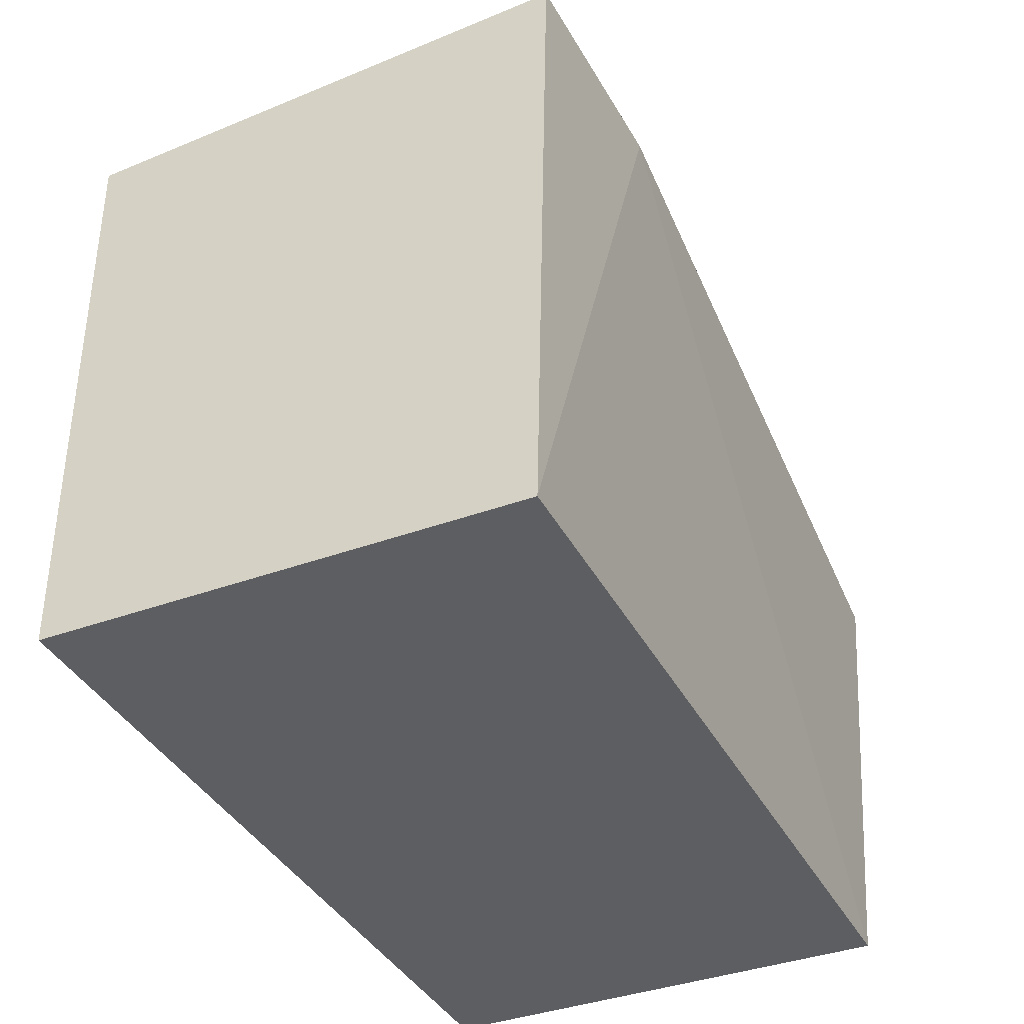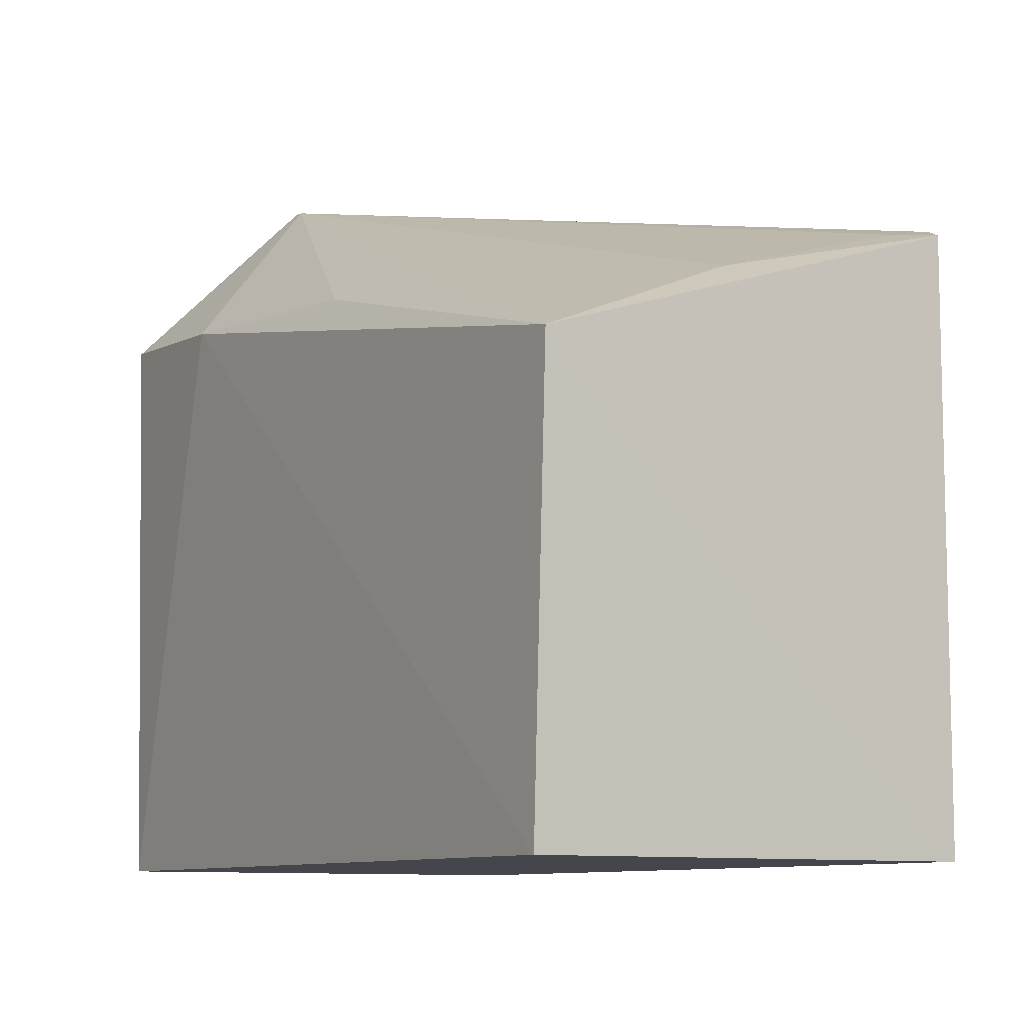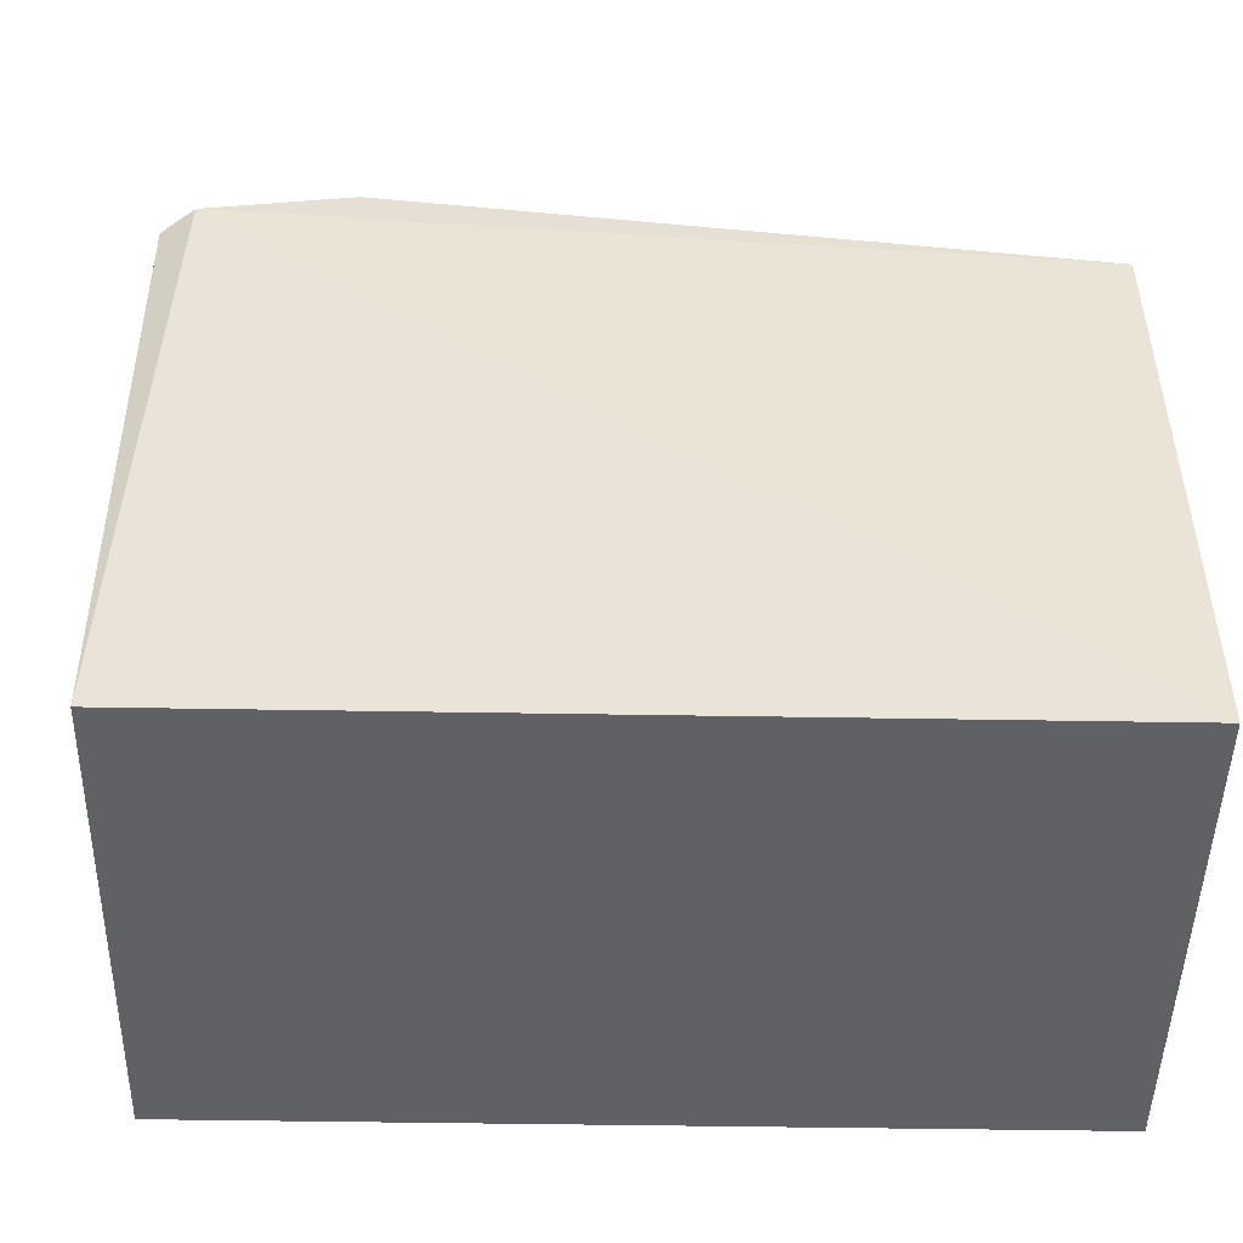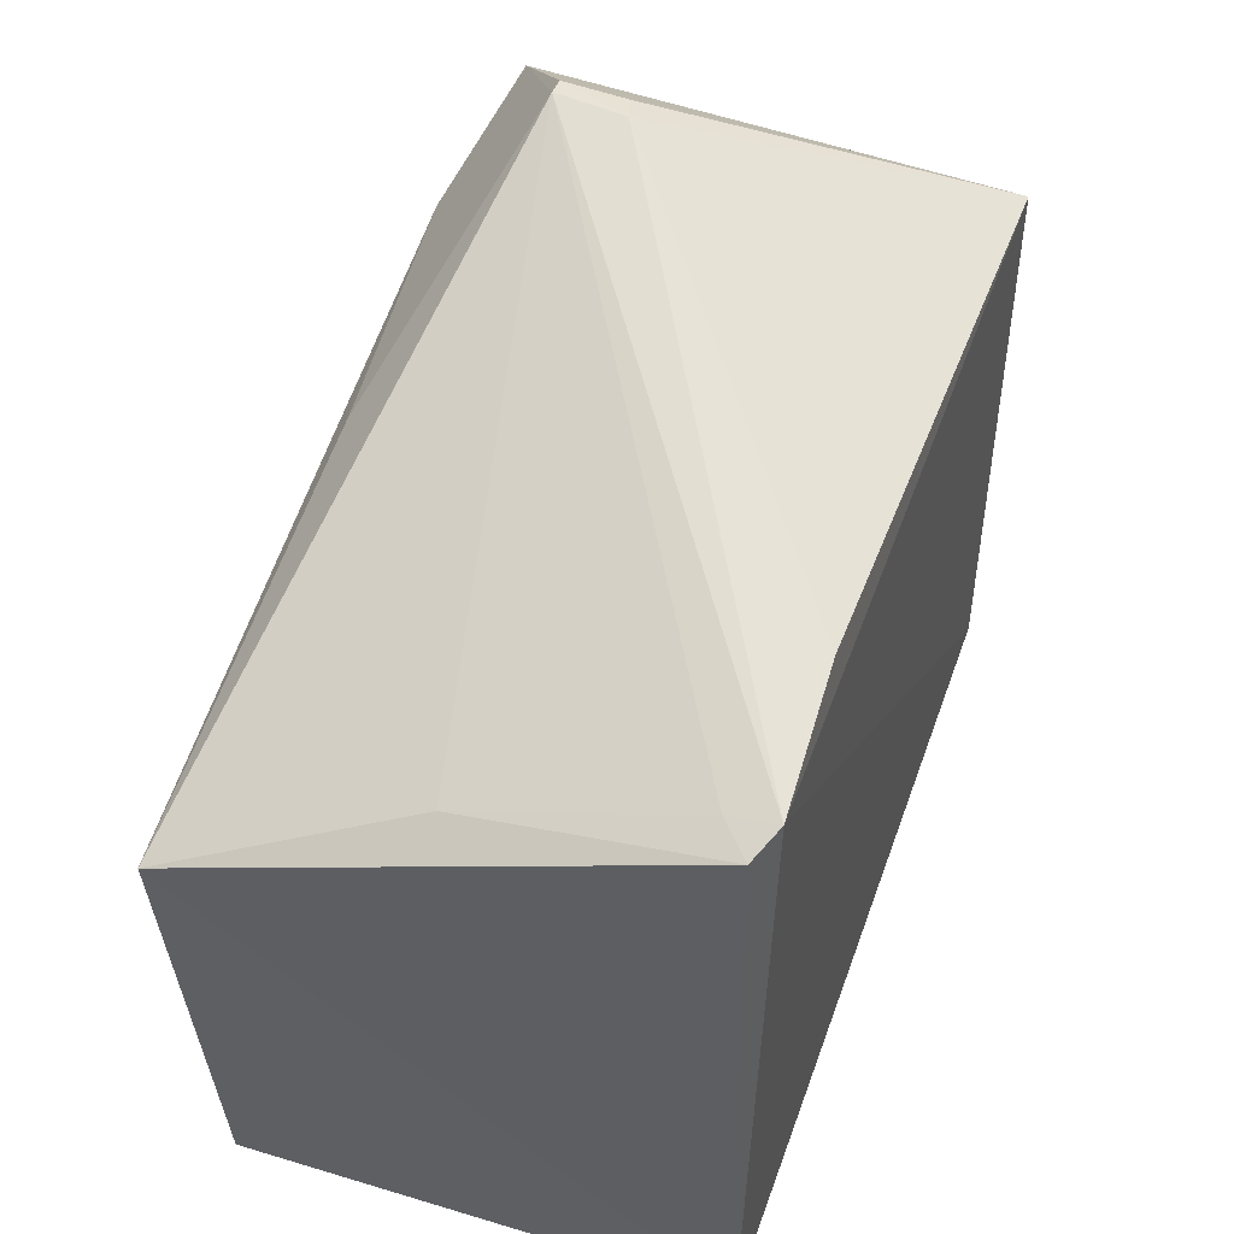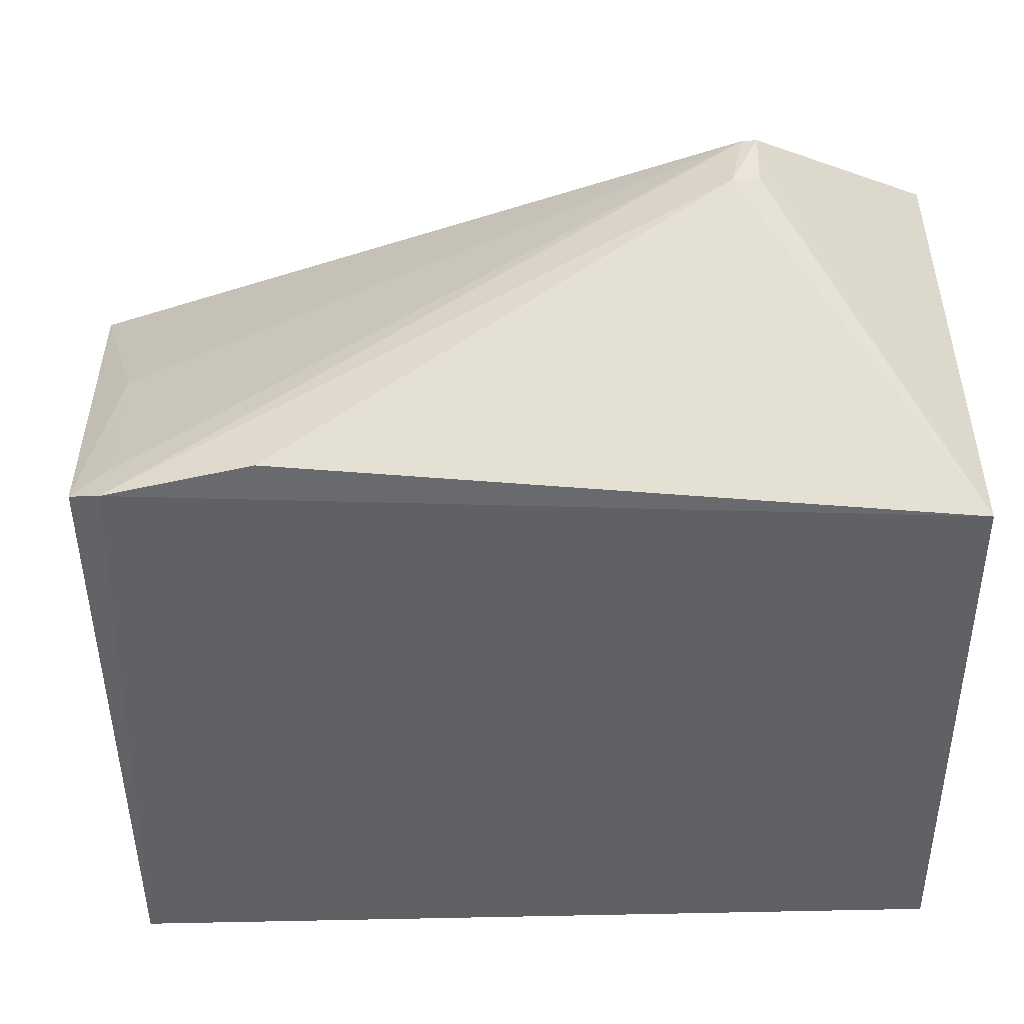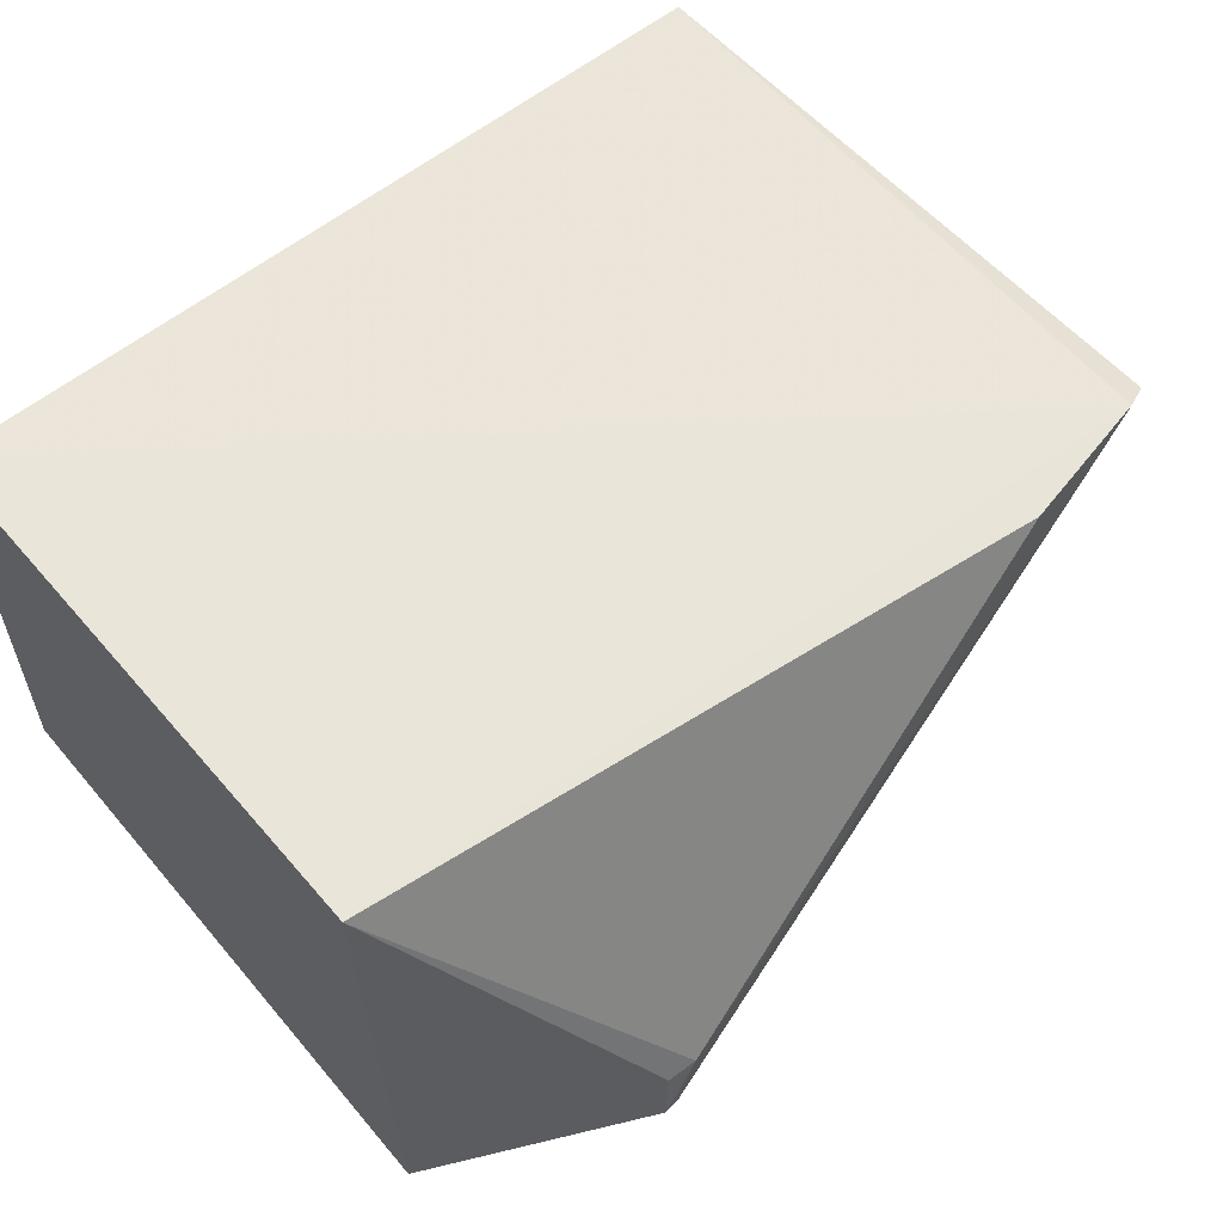
<metadata>
{"format":"obj","ext":"obj","renderer":"f3d","projection":"perspective","resolution":1024,"background":"white","views":[{"elev":-38.1,"azim":-65.0,"up":"+Z"},{"elev":-10.0,"azim":58.0,"up":"+Z"},{"elev":-48.1,"azim":178.9,"up":"+Z"},{"elev":46.5,"azim":108.9,"up":"+Z"},{"elev":41.4,"azim":178.6,"up":"+Z"},{"elev":57.8,"azim":-40.1,"up":"+Y"}]}
</metadata>
<code>
v 0.2707 -0.1482 0.395
v 0.2582 -0.1439 0.2661
v 0.2582 -0.007576 0.2661
v 0.01556 -0.007113 0.4319
v 0.01526 -0.1481 0.441
v 0.01575 -0.1439 0.2661
v 0.2526 -0.004637 0.4464
v 0.01575 -0.007576 0.2661
v 0.07324 -0.1517 0.435
v 0.2616 -0.009415 0.4422
v 0.0803 -0.09658 0.4813
v 0.2115 -0.005888 0.455
v 0.0711 -0.1177 0.4808
v 0.07219 -0.09891 0.4802
v 0.07545 -0.1182 0.4802
v 0.1516 -0.1447 0.4293
v 0.2552 -0.08081 0.4241
v 0.2521 -0.01789 0.4436
f 1 2 3
f 6 3 2
f 8 3 6
f 8 7 3
f 8 4 7
f 8 6 5
f 8 5 4
f 9 6 2
f 9 2 1
f 9 5 6
f 10 1 3
f 10 3 7
f 12 11 7
f 12 7 4
f 12 4 11
f 13 4 5
f 14 13 11
f 14 11 4
f 14 4 13
f 15 13 5
f 15 5 9
f 15 7 11
f 15 11 13
f 16 15 9
f 16 9 1
f 16 1 15
f 17 15 1
f 17 1 10
f 18 10 7
f 18 7 15
f 18 17 10
f 18 15 17

</code>
